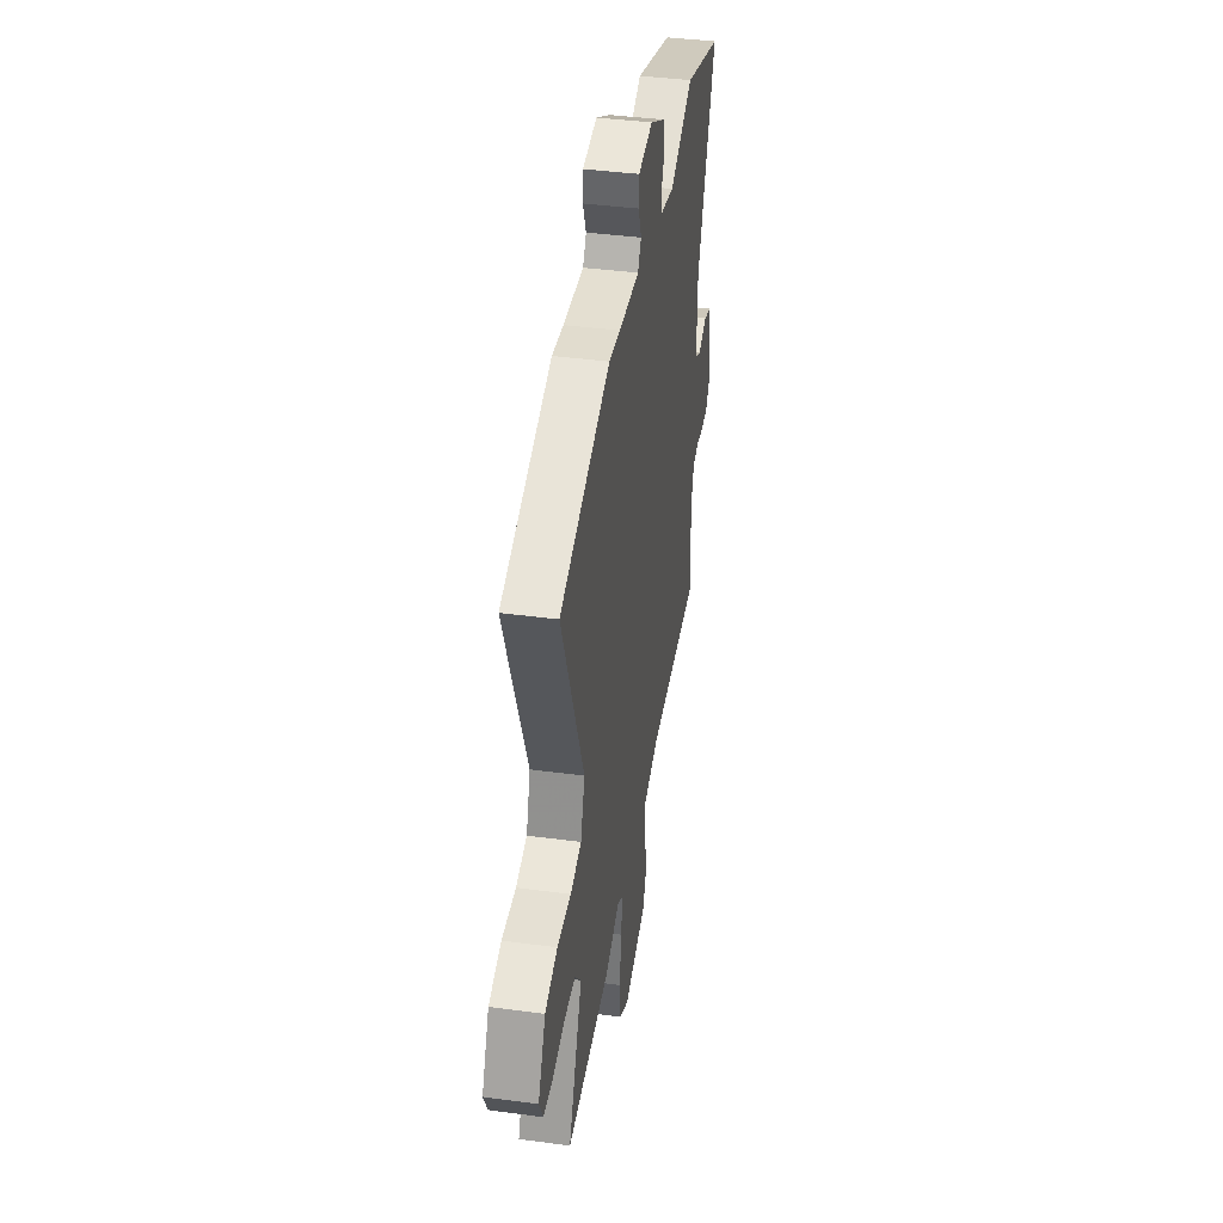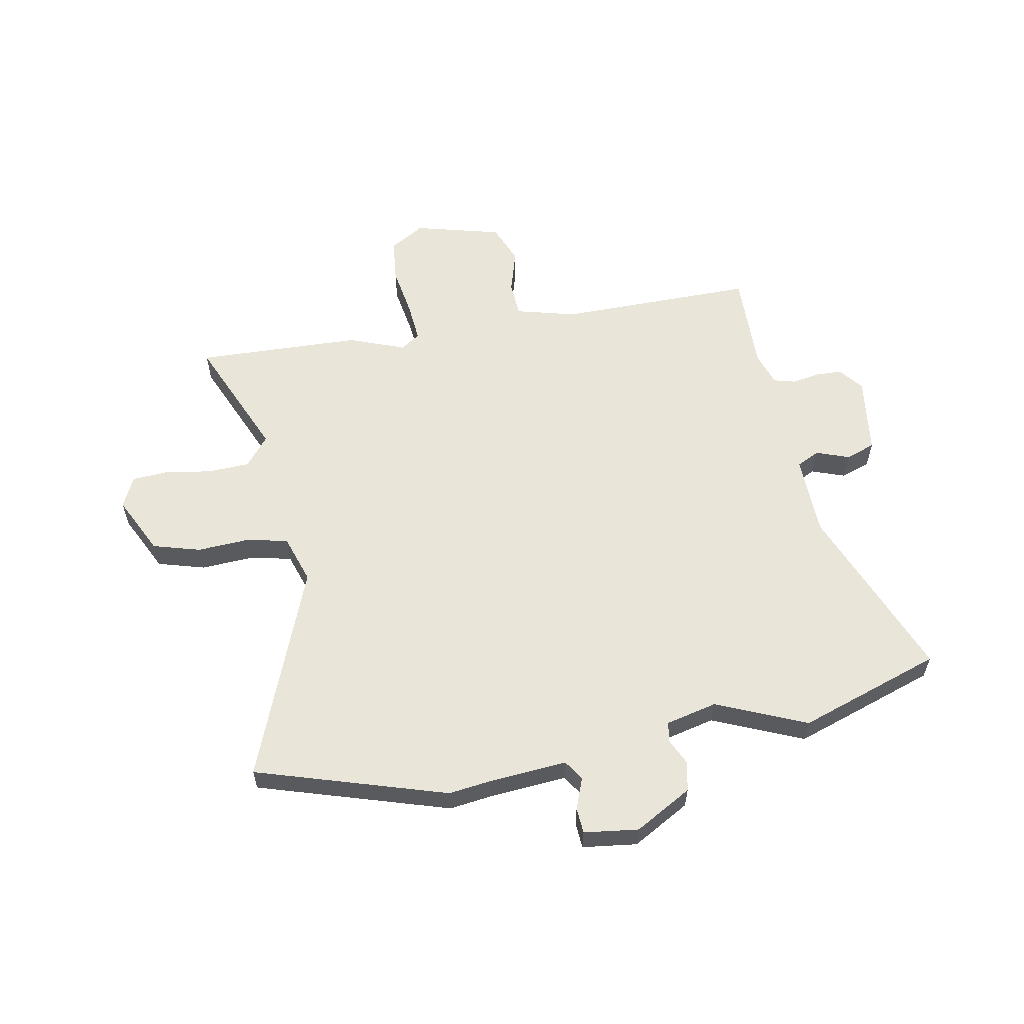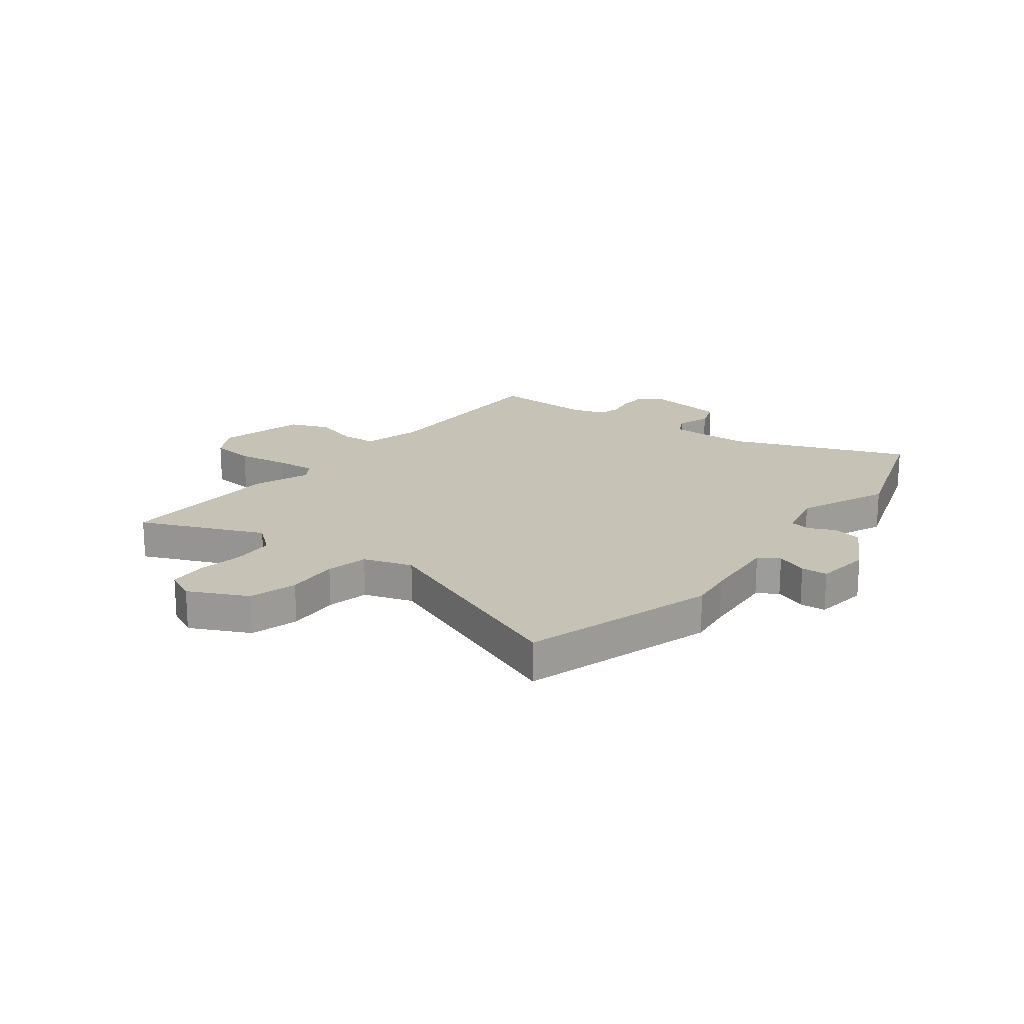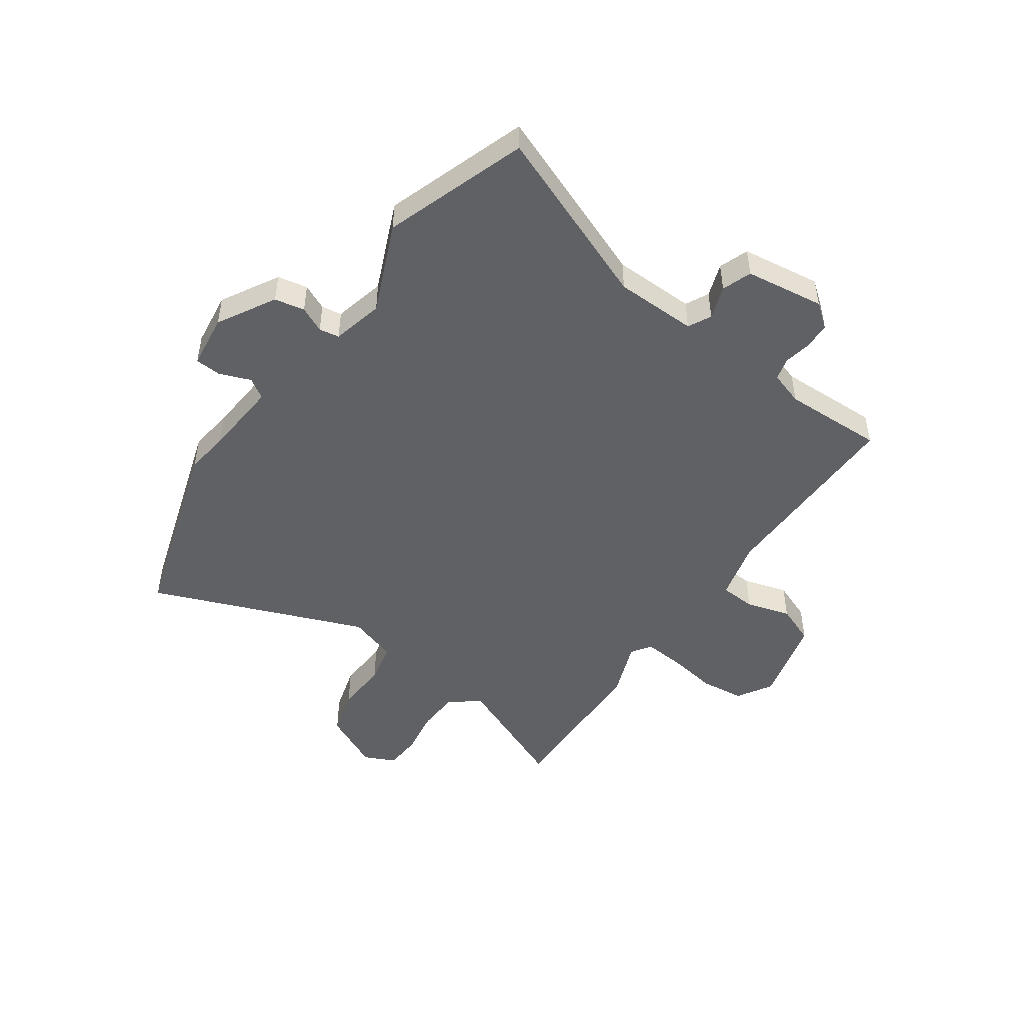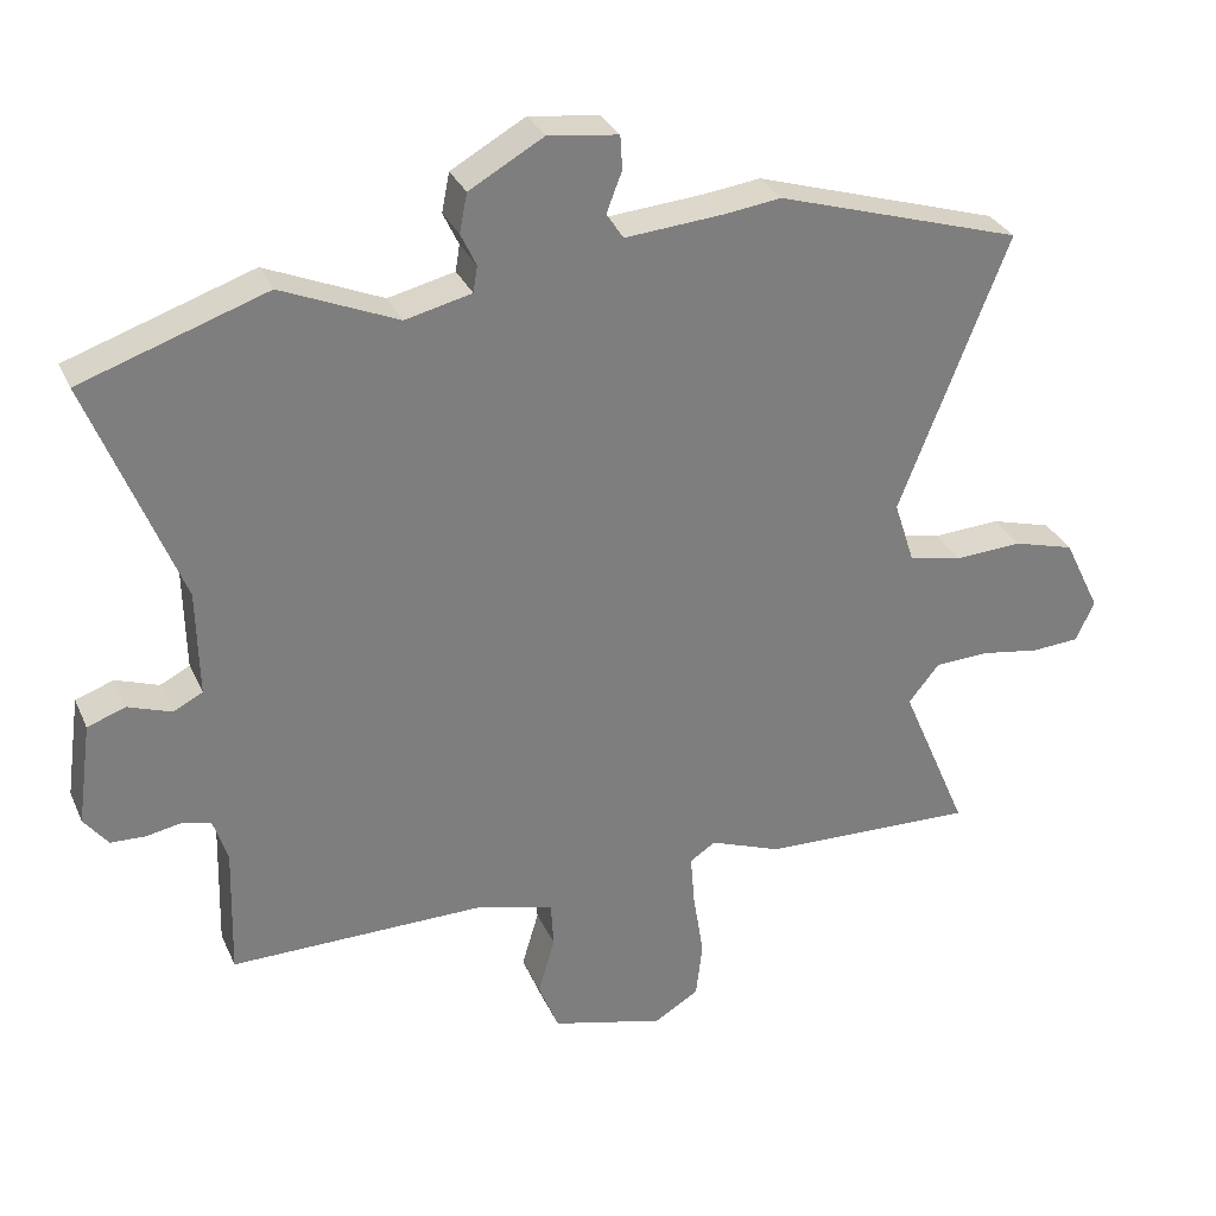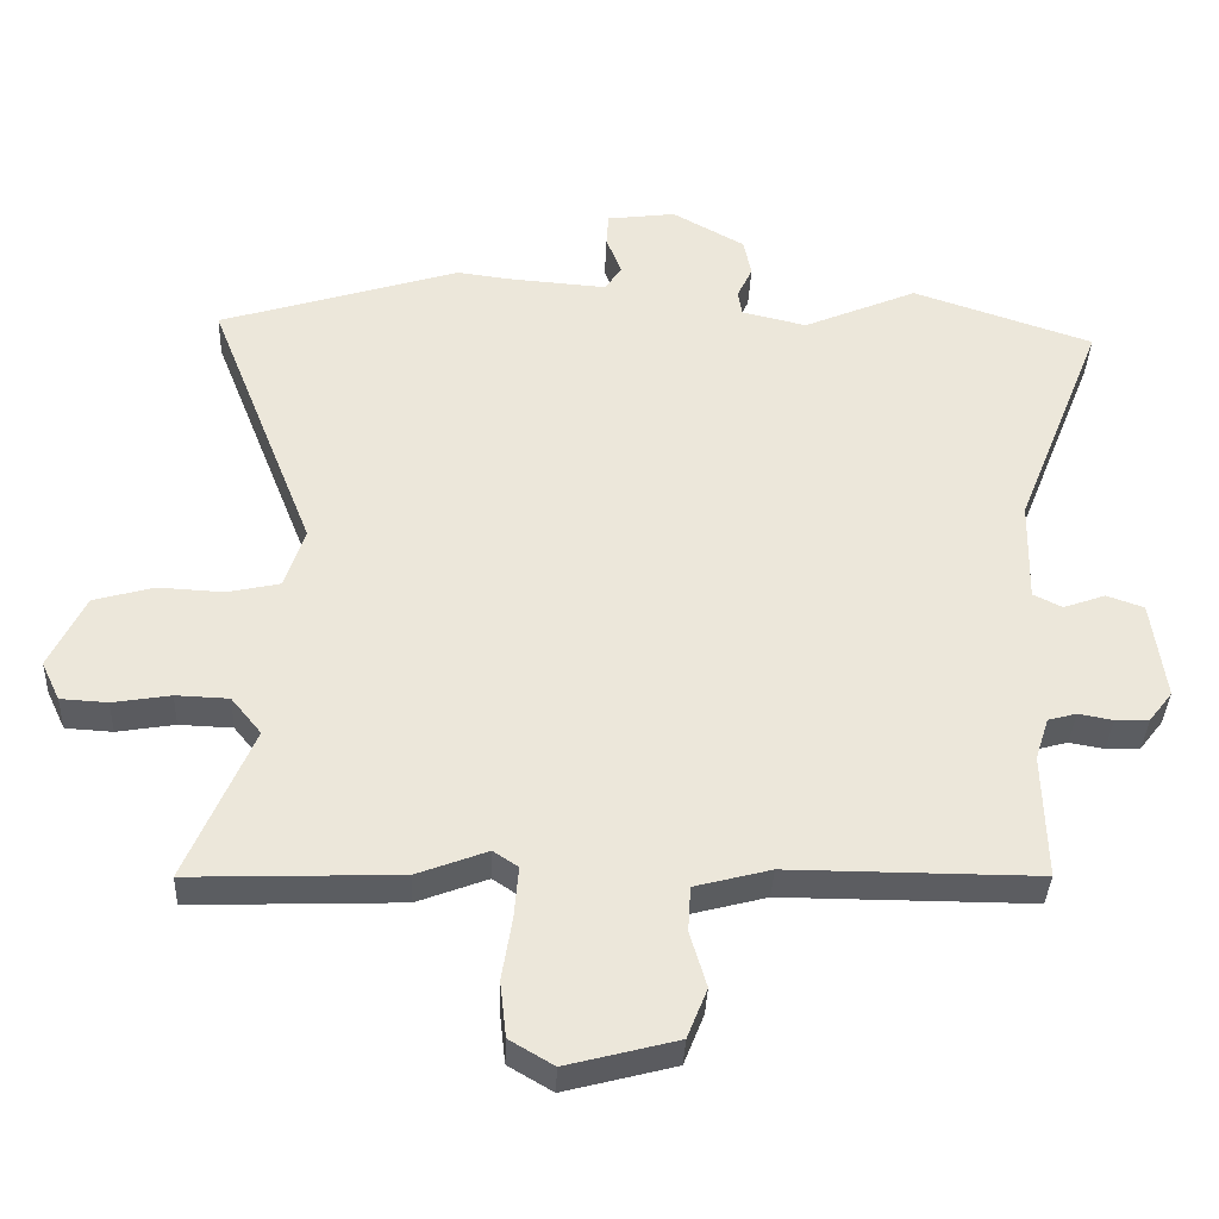
<metadata>
{"format":"obj","ext":"obj","renderer":"f3d","projection":"perspective","resolution":1024,"background":"white","views":[{"elev":40.8,"azim":-80.7,"up":"+Z"},{"elev":58.5,"azim":-10.7,"up":"+Y"},{"elev":19.3,"azim":-52.6,"up":"+Y"},{"elev":-48.0,"azim":54.8,"up":"+Y"},{"elev":31.2,"azim":158.8,"up":"+Z"},{"elev":-36.4,"azim":-2.4,"up":"+Z"}]}
</metadata>
<code>
v -0.341 0.07 -0.494
v -0.645 0.07 -0.505
v -0.549 0.07 -0.28
v -0.593 0.07 -0.226
v -0.67 0.07 -0.223
v -0.754 0.07 -0.237
v -0.822 0.07 -0.233
v -0.849 0.07 -0.176
v -0.797 0.07 -0.069
v -0.71 0.07 -0.044
v -0.614 0.07 -0.049
v -0.538 0.07 -0.032
v -0.509 0.07 0.057
v -0.663 0.07 0.449
v -0.314 0.07 0.558
v -0.235 0.07 0.548
v -0.093 0.07 0.537
v -0.069 0.07 0.574
v -0.091 0.07 0.631
v -0.088 0.07 0.679
v 0.012 0.07 0.692
v 0.117 0.07 0.633
v 0.128 0.07 0.578
v 0.106 0.07 0.531
v 0.112 0.07 0.494
v 0.206 0.07 0.472
v 0.371 0.07 0.543
v 0.633 0.07 0.455
v 0.505 0.07 0.132
v 0.502 0.07 -0.018
v 0.544 0.07 -0.039
v 0.605 0.07 -0.017
v 0.659 0.07 -0.036
v 0.679 0.07 -0.181
v 0.645 0.07 -0.225
v 0.596 0.07 -0.227
v 0.546 0.07 -0.218
v 0.505 0.07 -0.229
v 0.485 0.07 -0.291
v 0.49 0.07 -0.475
v 0.128 0.07 -0.474
v 0.018 0.07 -0.503
v 0.014 0.07 -0.569
v 0.038 0.07 -0.65
v 0.009 0.07 -0.723
v -0.151 0.07 -0.765
v -0.215 0.07 -0.727
v -0.224 0.07 -0.646
v -0.209 0.07 -0.553
v -0.203 0.07 -0.479
v -0.239 0.07 -0.455
v -0.341 0 -0.494
v -0.645 0 -0.505
v -0.549 0 -0.28
v -0.593 0 -0.226
v -0.67 0 -0.223
v -0.754 0 -0.237
v -0.822 0 -0.233
v -0.849 0 -0.176
v -0.797 0 -0.069
v -0.71 0 -0.044
v -0.614 0 -0.049
v -0.538 0 -0.032
v -0.509 0 0.057
v -0.663 0 0.449
v -0.314 0 0.558
v -0.235 0 0.548
v -0.093 0 0.537
v -0.069 0 0.574
v -0.091 0 0.631
v -0.088 0 0.679
v 0.012 0 0.692
v 0.117 0 0.633
v 0.128 0 0.578
v 0.106 0 0.531
v 0.112 0 0.494
v 0.206 0 0.472
v 0.371 0 0.543
v 0.633 0 0.455
v 0.505 0 0.132
v 0.502 0 -0.018
v 0.544 0 -0.039
v 0.605 0 -0.017
v 0.659 0 -0.036
v 0.679 0 -0.181
v 0.645 0 -0.225
v 0.596 0 -0.227
v 0.546 0 -0.218
v 0.505 0 -0.229
v 0.485 0 -0.291
v 0.49 0 -0.475
v 0.128 0 -0.474
v 0.018 0 -0.503
v 0.014 0 -0.569
v 0.038 0 -0.65
v 0.009 0 -0.723
v -0.151 0 -0.765
v -0.215 0 -0.727
v -0.224 0 -0.646
v -0.209 0 -0.553
v -0.203 0 -0.479
v -0.239 0 -0.455
f 47 48 49
f 46 47 49
f 45 46 49
f 44 45 49
f 43 44 49
f 42 43 49 50
f 41 42 50 51
f 39 40 41 51
f 35 36 37
f 34 35 37
f 33 34 37
f 32 33 37
f 31 32 37
f 30 31 37 38
f 26 27 28 29
f 25 26 29 30
f 22 23 24
f 21 22 24
f 20 21 24
f 19 20 24
f 18 19 24
f 17 18 24 25
f 38 39 51
f 30 38 51
f 25 30 51
f 17 25 51
f 16 17 51
f 9 10 11
f 8 9 11
f 7 8 11
f 6 7 11
f 5 6 11
f 4 5 11 12
f 3 4 12 13
f 1 2 3
f 51 1 3 13
f 15 16 51
f 14 15 51
f 13 14 51
f 100 99 98
f 100 98 97
f 100 97 96
f 100 96 95
f 100 95 94
f 101 100 94 93
f 102 101 93 92
f 102 92 91 90
f 88 87 86
f 88 86 85
f 88 85 84
f 88 84 83
f 88 83 82
f 89 88 82 81
f 80 79 78 77
f 81 80 77 76
f 75 74 73
f 75 73 72
f 75 72 71
f 75 71 70
f 75 70 69
f 76 75 69 68
f 102 90 89
f 102 89 81
f 102 81 76
f 102 76 68
f 102 68 67
f 62 61 60
f 62 60 59
f 62 59 58
f 62 58 57
f 62 57 56
f 63 62 56 55
f 64 63 55 54
f 54 53 52
f 64 54 52 102
f 102 67 66
f 102 66 65
f 102 65 64
f 1 52 53 2
f 2 53 54 3
f 3 54 55 4
f 4 55 56 5
f 5 56 57 6
f 6 57 58 7
f 7 58 59 8
f 8 59 60 9
f 9 60 61 10
f 10 61 62 11
f 11 62 63 12
f 12 63 64 13
f 13 64 65 14
f 14 65 66 15
f 15 66 67 16
f 16 67 68 17
f 17 68 69 18
f 18 69 70 19
f 19 70 71 20
f 20 71 72 21
f 21 72 73 22
f 22 73 74 23
f 23 74 75 24
f 24 75 76 25
f 25 76 77 26
f 26 77 78 27
f 27 78 79 28
f 28 79 80 29
f 29 80 81 30
f 30 81 82 31
f 31 82 83 32
f 32 83 84 33
f 33 84 85 34
f 34 85 86 35
f 35 86 87 36
f 36 87 88 37
f 37 88 89 38
f 38 89 90 39
f 39 90 91 40
f 40 91 92 41
f 41 92 93 42
f 42 93 94 43
f 43 94 95 44
f 44 95 96 45
f 45 96 97 46
f 46 97 98 47
f 47 98 99 48
f 48 99 100 49
f 49 100 101 50
f 50 101 102 51
f 51 102 52 1

</code>
